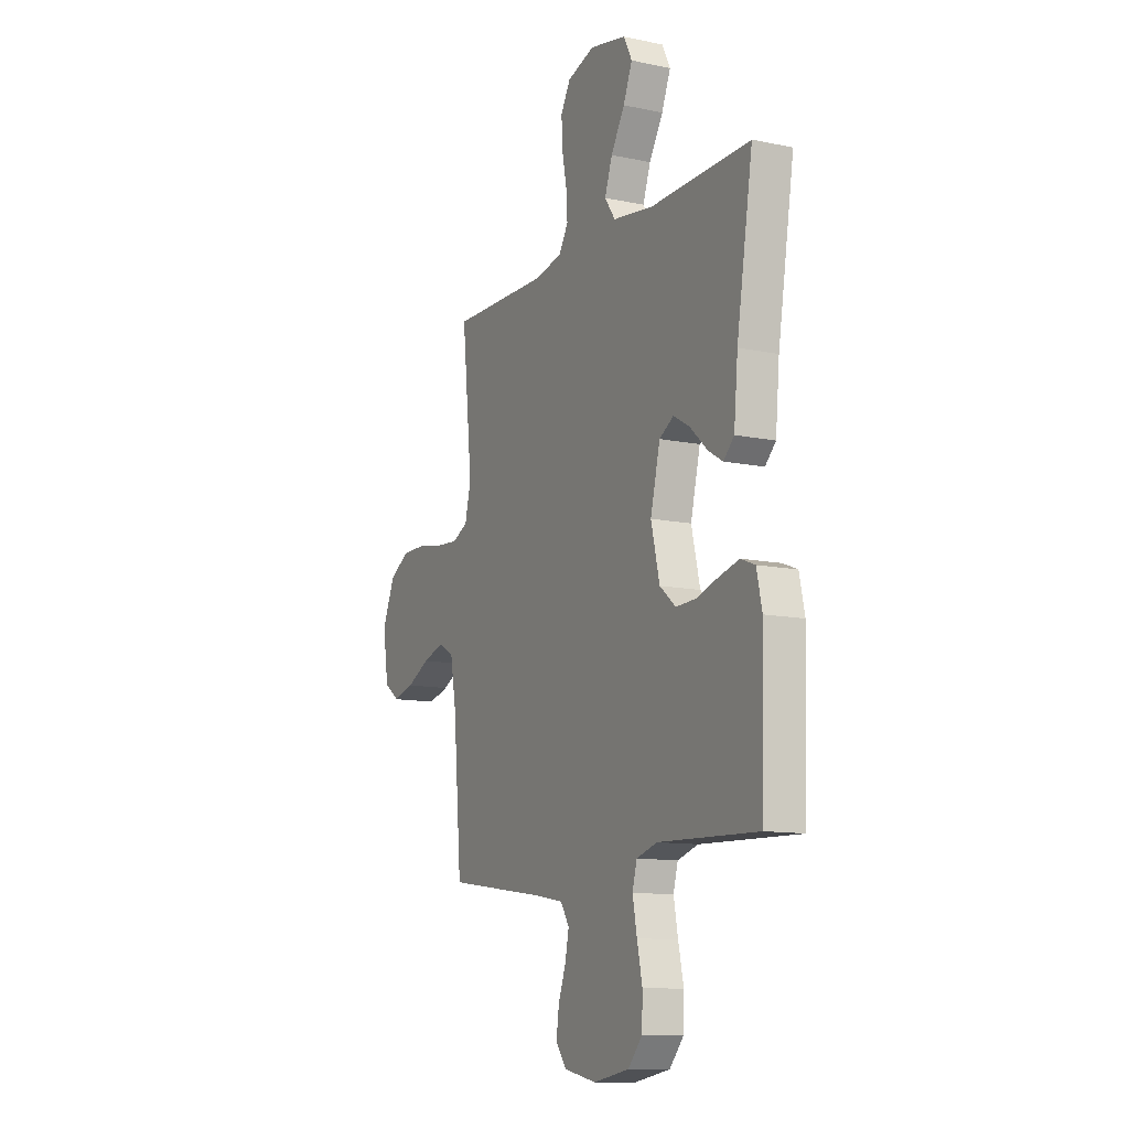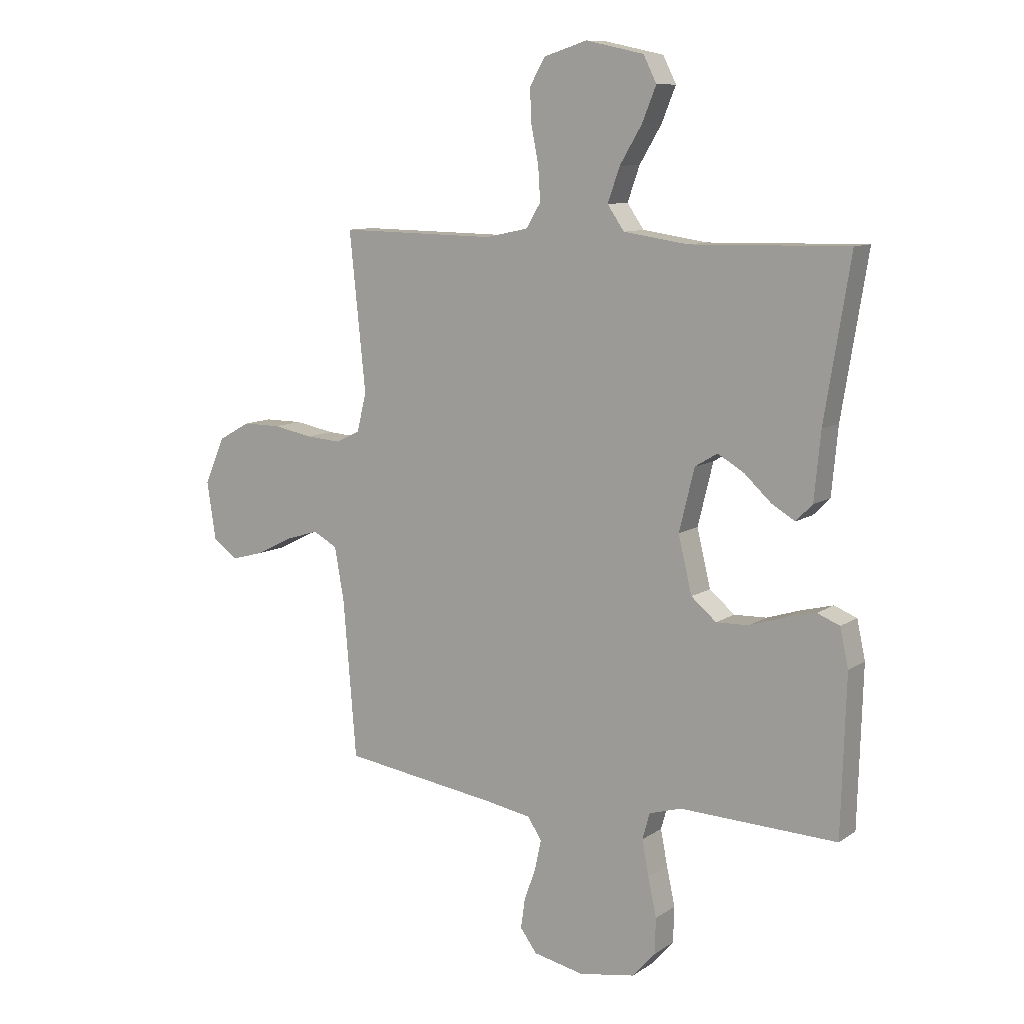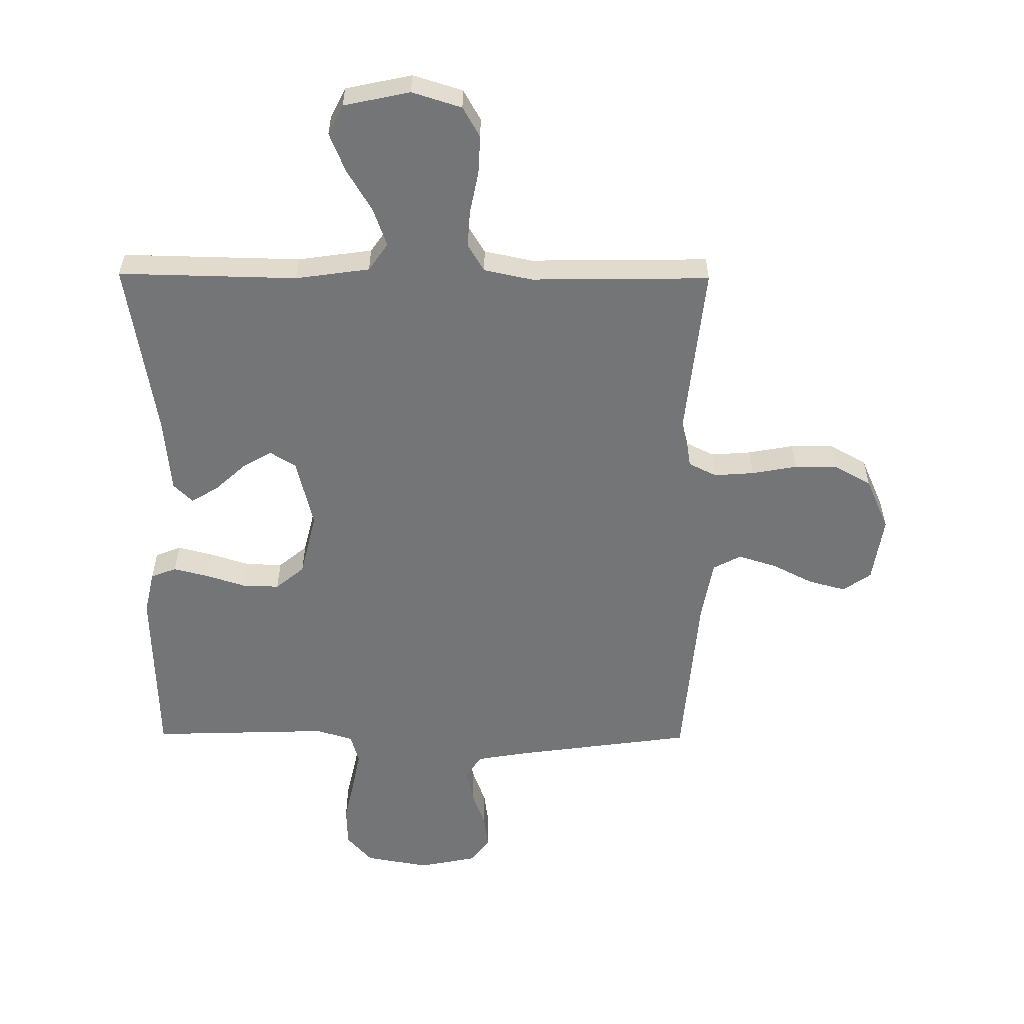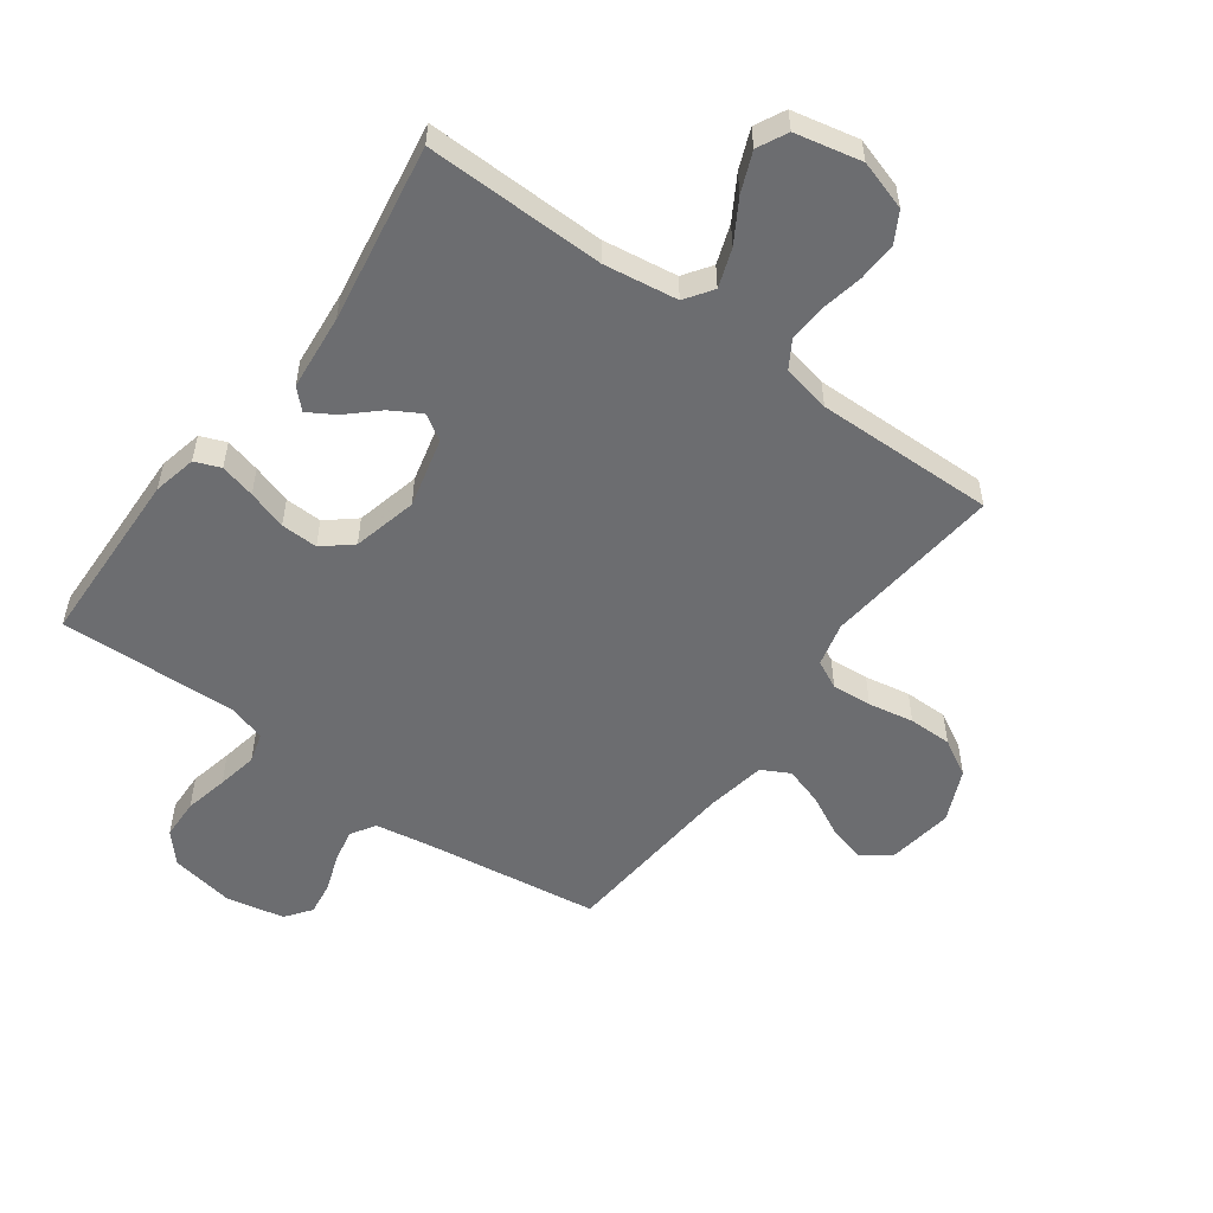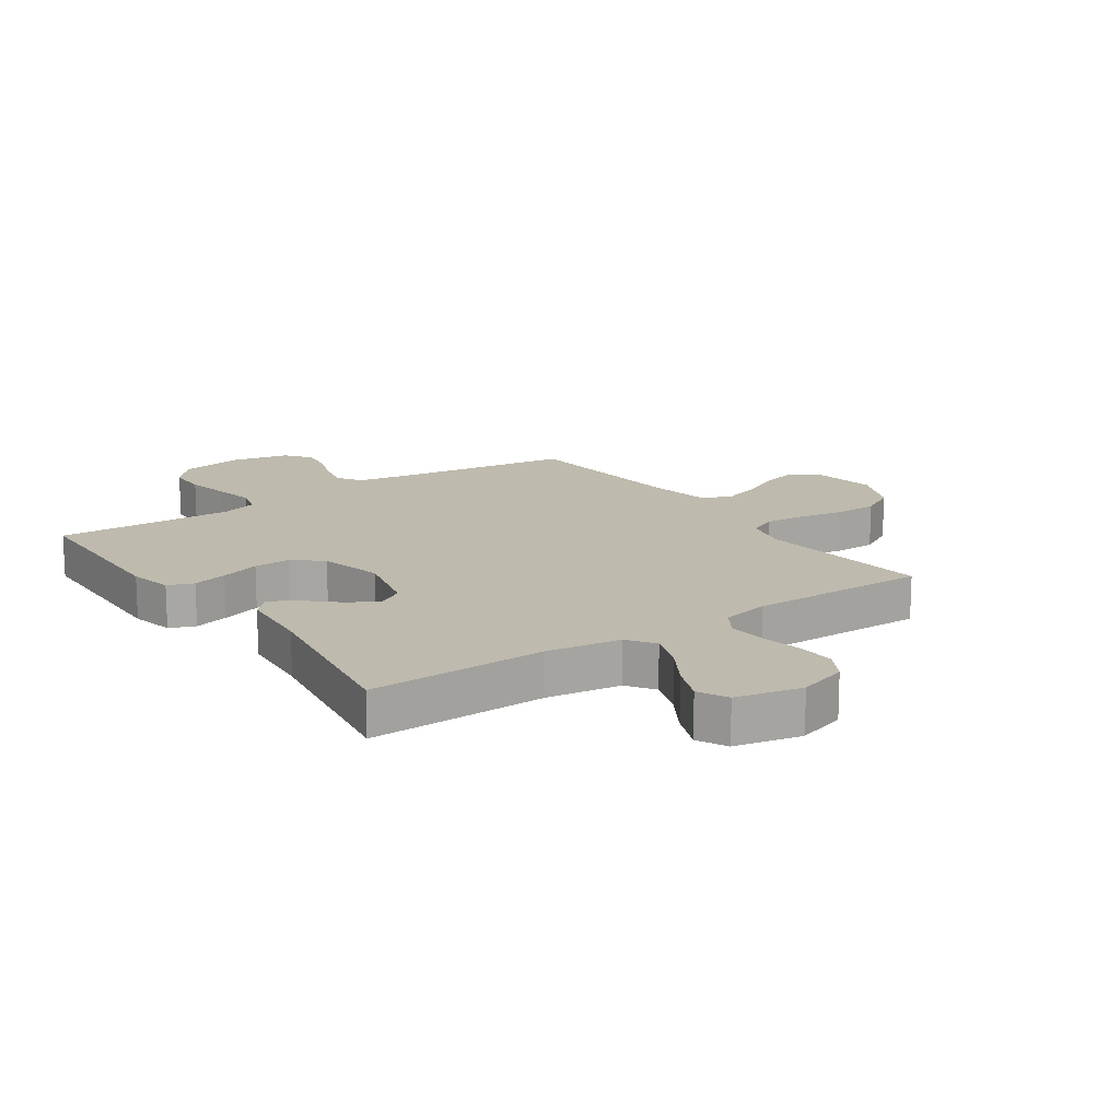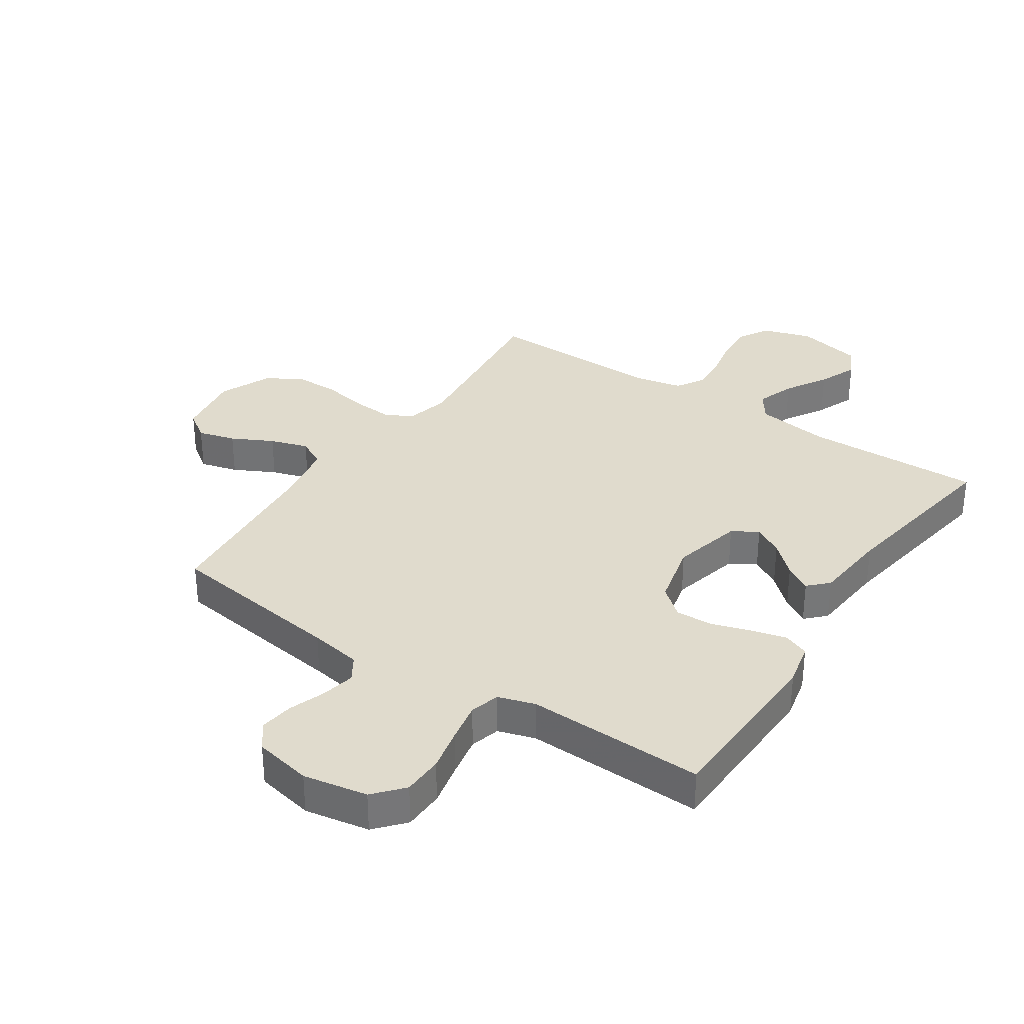
<metadata>
{"format":"obj","ext":"obj","renderer":"f3d","projection":"perspective","resolution":1024,"background":"white","views":[{"elev":-11.6,"azim":-116.8,"up":"+Z"},{"elev":9.9,"azim":-148.1,"up":"+Z"},{"elev":-56.5,"azim":-0.5,"up":"+Y"},{"elev":-54.0,"azim":-36.1,"up":"+Y"},{"elev":15.4,"azim":-34.8,"up":"+Y"},{"elev":33.3,"azim":-146.4,"up":"+Y"}]}
</metadata>
<code>
v -0.5 0.07 0.5
v -0.2 0.07 0.494
v -0.076 0.07 0.512
v -0.044 0.07 0.558
v -0.067 0.07 0.623
v -0.109 0.07 0.693
v -0.136 0.07 0.759
v -0.111 0.07 0.809
v 0 0.07 0.833
v 0.083 0.07 0.807
v 0.112 0.07 0.756
v 0.109 0.07 0.691
v 0.095 0.07 0.621
v 0.091 0.07 0.558
v 0.119 0.07 0.512
v 0.2 0.07 0.495
v 0.5 0.07 0.5
v 0.469 0.07 0.2
v 0.487 0.07 0.127
v 0.534 0.07 0.104
v 0.601 0.07 0.109
v 0.677 0.07 0.123
v 0.75 0.07 0.123
v 0.811 0.07 0.089
v 0.85 0.07 0
v 0.833 0.07 -0.112
v 0.786 0.07 -0.145
v 0.723 0.07 -0.128
v 0.654 0.07 -0.093
v 0.59 0.07 -0.073
v 0.543 0.07 -0.098
v 0.525 0.07 -0.2
v 0.5 0.07 -0.5
v 0.2 0.07 -0.542
v 0.113 0.07 -0.557
v 0.087 0.07 -0.598
v 0.099 0.07 -0.655
v 0.121 0.07 -0.716
v 0.129 0.07 -0.773
v 0.097 0.07 -0.816
v 0 0.07 -0.836
v -0.108 0.07 -0.817
v -0.151 0.07 -0.768
v -0.153 0.07 -0.7
v -0.137 0.07 -0.627
v -0.124 0.07 -0.559
v -0.138 0.07 -0.509
v -0.2 0.07 -0.49
v -0.5 0.07 -0.5
v -0.509 0.07 -0.2
v -0.493 0.07 -0.127
v -0.45 0.07 -0.11
v -0.391 0.07 -0.125
v -0.325 0.07 -0.146
v -0.263 0.07 -0.148
v -0.215 0.07 -0.108
v -0.189 0.07 0
v -0.218 0.07 0.118
v -0.261 0.07 0.144
v -0.311 0.07 0.115
v -0.362 0.07 0.068
v -0.407 0.07 0.041
v -0.439 0.07 0.073
v -0.451 0.07 0.2
v -0.5 0 0.5
v -0.2 0 0.494
v -0.076 0 0.512
v -0.044 0 0.558
v -0.067 0 0.623
v -0.109 0 0.693
v -0.136 0 0.759
v -0.111 0 0.809
v 0 0 0.833
v 0.083 0 0.807
v 0.112 0 0.756
v 0.109 0 0.691
v 0.095 0 0.621
v 0.091 0 0.558
v 0.119 0 0.512
v 0.2 0 0.495
v 0.5 0 0.5
v 0.469 0 0.2
v 0.487 0 0.127
v 0.534 0 0.104
v 0.601 0 0.109
v 0.677 0 0.123
v 0.75 0 0.123
v 0.811 0 0.089
v 0.85 0 0
v 0.833 0 -0.112
v 0.786 0 -0.145
v 0.723 0 -0.128
v 0.654 0 -0.093
v 0.59 0 -0.073
v 0.543 0 -0.098
v 0.525 0 -0.2
v 0.5 0 -0.5
v 0.2 0 -0.542
v 0.113 0 -0.557
v 0.087 0 -0.598
v 0.099 0 -0.655
v 0.121 0 -0.716
v 0.129 0 -0.773
v 0.097 0 -0.816
v 0 0 -0.836
v -0.108 0 -0.817
v -0.151 0 -0.768
v -0.153 0 -0.7
v -0.137 0 -0.627
v -0.124 0 -0.559
v -0.138 0 -0.509
v -0.2 0 -0.49
v -0.5 0 -0.5
v -0.509 0 -0.2
v -0.493 0 -0.127
v -0.45 0 -0.11
v -0.391 0 -0.125
v -0.325 0 -0.146
v -0.263 0 -0.148
v -0.215 0 -0.108
v -0.189 0 0
v -0.218 0 0.118
v -0.261 0 0.144
v -0.311 0 0.115
v -0.362 0 0.068
v -0.407 0 0.041
v -0.439 0 0.073
v -0.451 0 0.2
f 61 62 63 64
f 60 61 64 1
f 59 60 1 2
f 58 59 2 3
f 57 58 3 4
f 56 57 4
f 51 52 53 54
f 49 50 51 54
f 48 49 54 55
f 47 48 55 56
f 42 43 44 45
f 42 45 46
f 41 42 46
f 37 38 39 40
f 36 37 40 41
f 32 33 34
f 31 32 34 35
f 26 27 28 29
f 26 29 30
f 25 26 30
f 24 25 30
f 21 22 23 24
f 20 21 24 30
f 19 20 30 31
f 16 17 18
f 15 16 18 19
f 10 11 12 13
f 10 13 14
f 9 10 14
f 8 9 14
f 5 6 7 8
f 4 5 8 14
f 56 4 14 15
f 36 41 46 47
f 35 36 47 56
f 31 35 56
f 15 19 31 56
f 128 127 126 125
f 65 128 125 124
f 66 65 124 123
f 67 66 123 122
f 68 67 122 121
f 68 121 120
f 118 117 116 115
f 118 115 114 113
f 119 118 113 112
f 120 119 112 111
f 109 108 107 106
f 110 109 106
f 110 106 105
f 104 103 102 101
f 105 104 101 100
f 98 97 96
f 99 98 96 95
f 93 92 91 90
f 94 93 90
f 94 90 89
f 94 89 88
f 88 87 86 85
f 94 88 85 84
f 95 94 84 83
f 82 81 80
f 83 82 80 79
f 77 76 75 74
f 78 77 74
f 78 74 73
f 78 73 72
f 72 71 70 69
f 78 72 69 68
f 79 78 68 120
f 111 110 105 100
f 120 111 100 99
f 120 99 95
f 120 95 83 79
f 1 65 66 2
f 2 66 67 3
f 3 67 68 4
f 4 68 69 5
f 5 69 70 6
f 6 70 71 7
f 7 71 72 8
f 8 72 73 9
f 9 73 74 10
f 10 74 75 11
f 11 75 76 12
f 12 76 77 13
f 13 77 78 14
f 14 78 79 15
f 15 79 80 16
f 16 80 81 17
f 17 81 82 18
f 18 82 83 19
f 19 83 84 20
f 20 84 85 21
f 21 85 86 22
f 22 86 87 23
f 23 87 88 24
f 24 88 89 25
f 25 89 90 26
f 26 90 91 27
f 27 91 92 28
f 28 92 93 29
f 29 93 94 30
f 30 94 95 31
f 31 95 96 32
f 32 96 97 33
f 33 97 98 34
f 34 98 99 35
f 35 99 100 36
f 36 100 101 37
f 37 101 102 38
f 38 102 103 39
f 39 103 104 40
f 40 104 105 41
f 41 105 106 42
f 42 106 107 43
f 43 107 108 44
f 44 108 109 45
f 45 109 110 46
f 46 110 111 47
f 47 111 112 48
f 48 112 113 49
f 49 113 114 50
f 50 114 115 51
f 51 115 116 52
f 52 116 117 53
f 53 117 118 54
f 54 118 119 55
f 55 119 120 56
f 56 120 121 57
f 57 121 122 58
f 58 122 123 59
f 59 123 124 60
f 60 124 125 61
f 61 125 126 62
f 62 126 127 63
f 63 127 128 64
f 64 128 65 1

</code>
